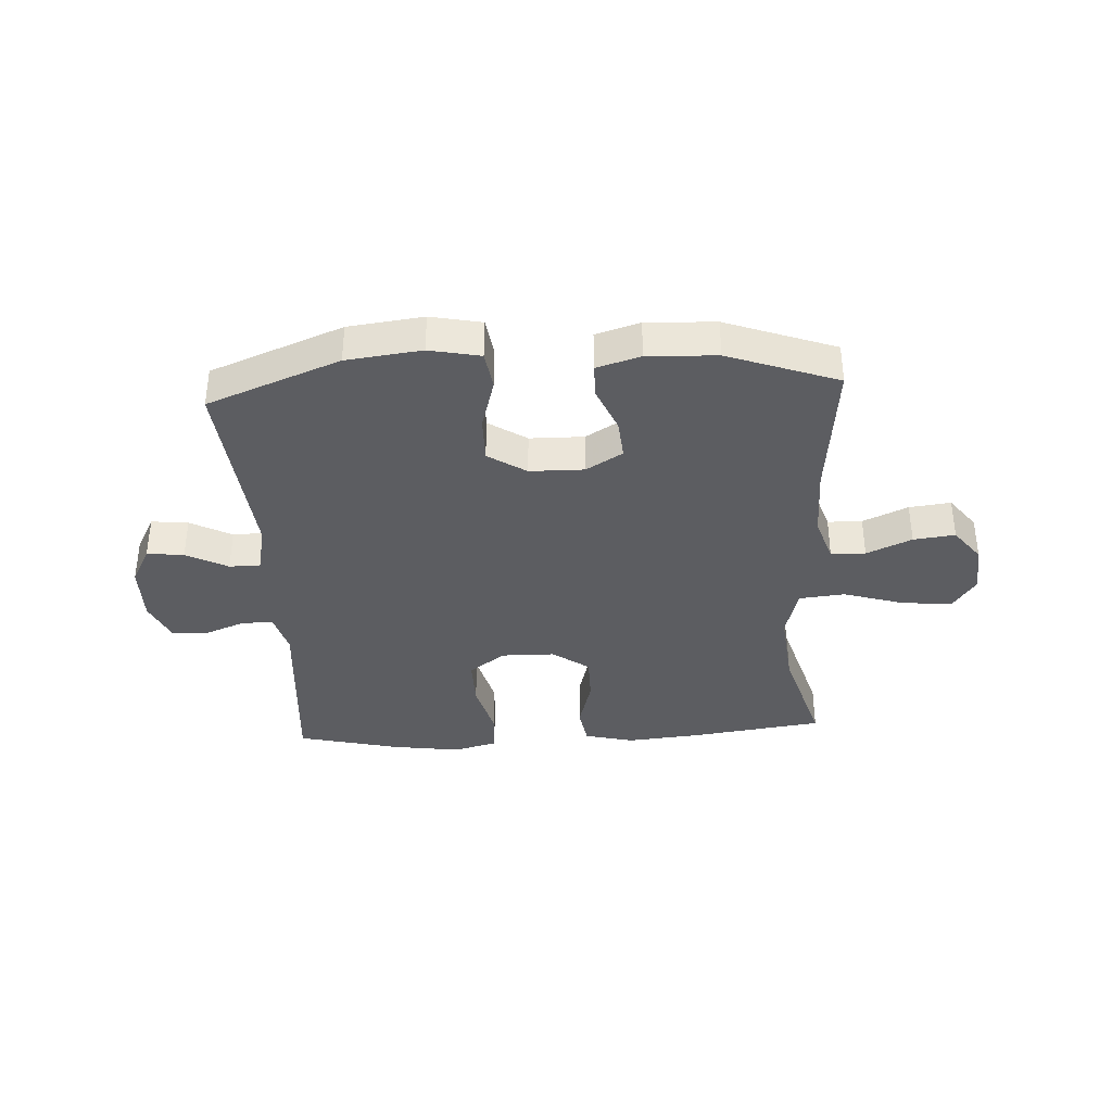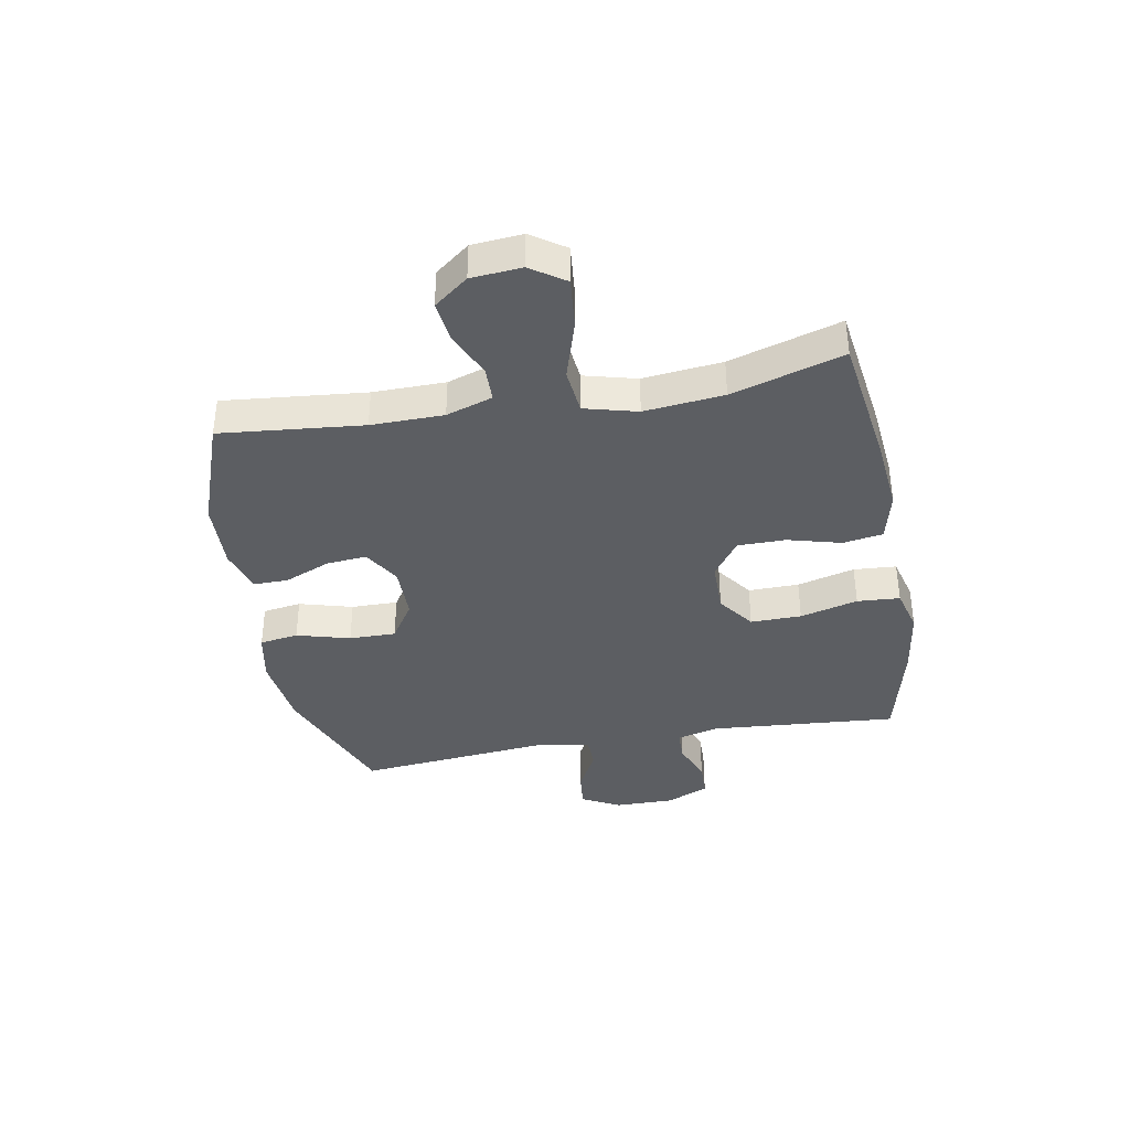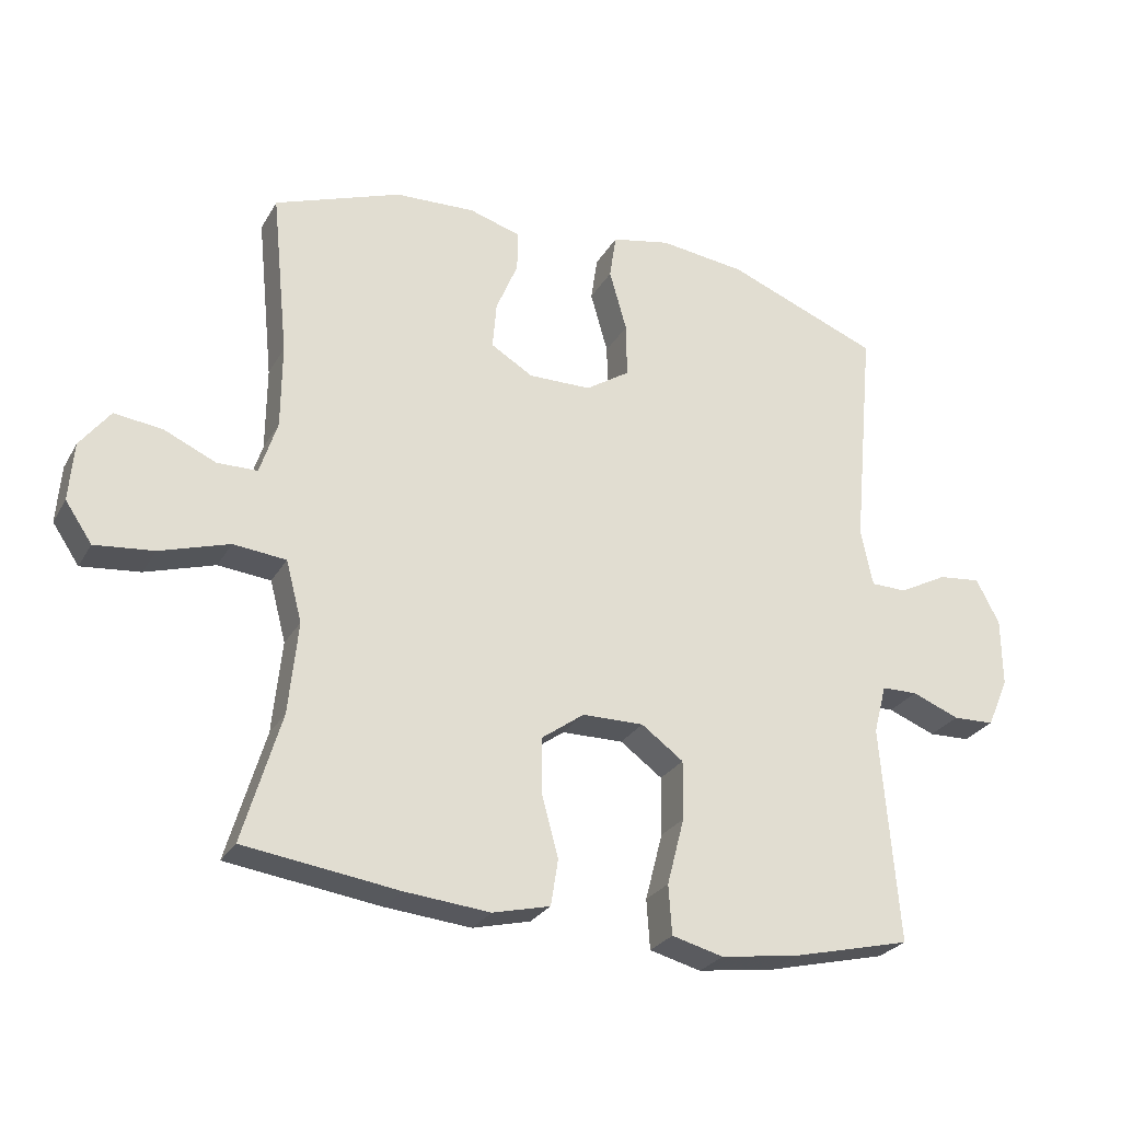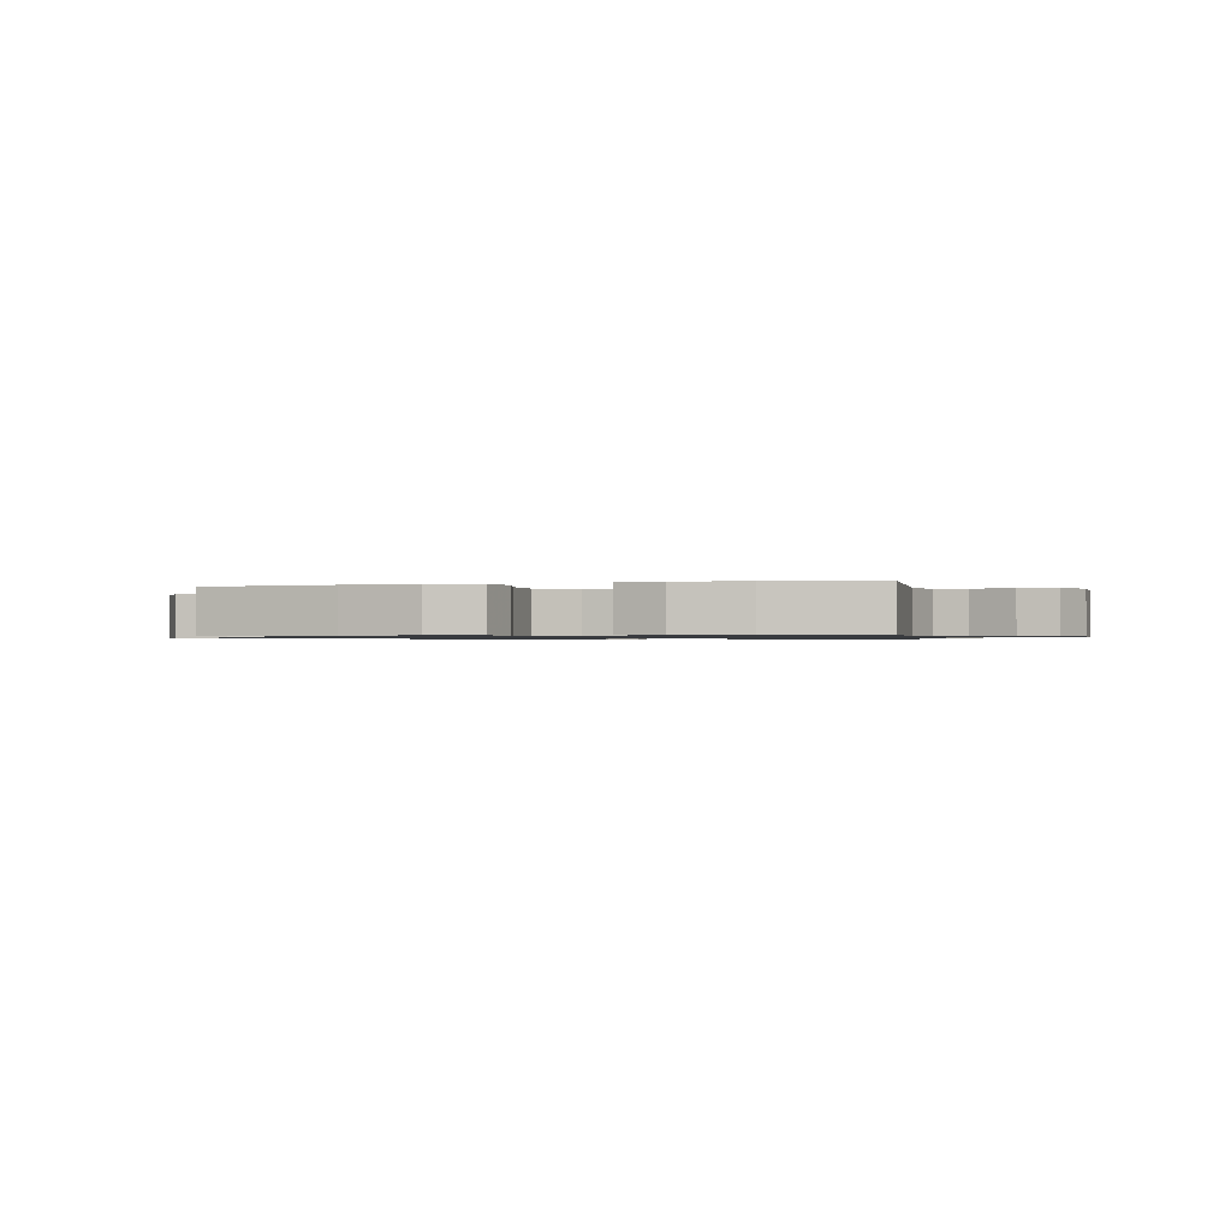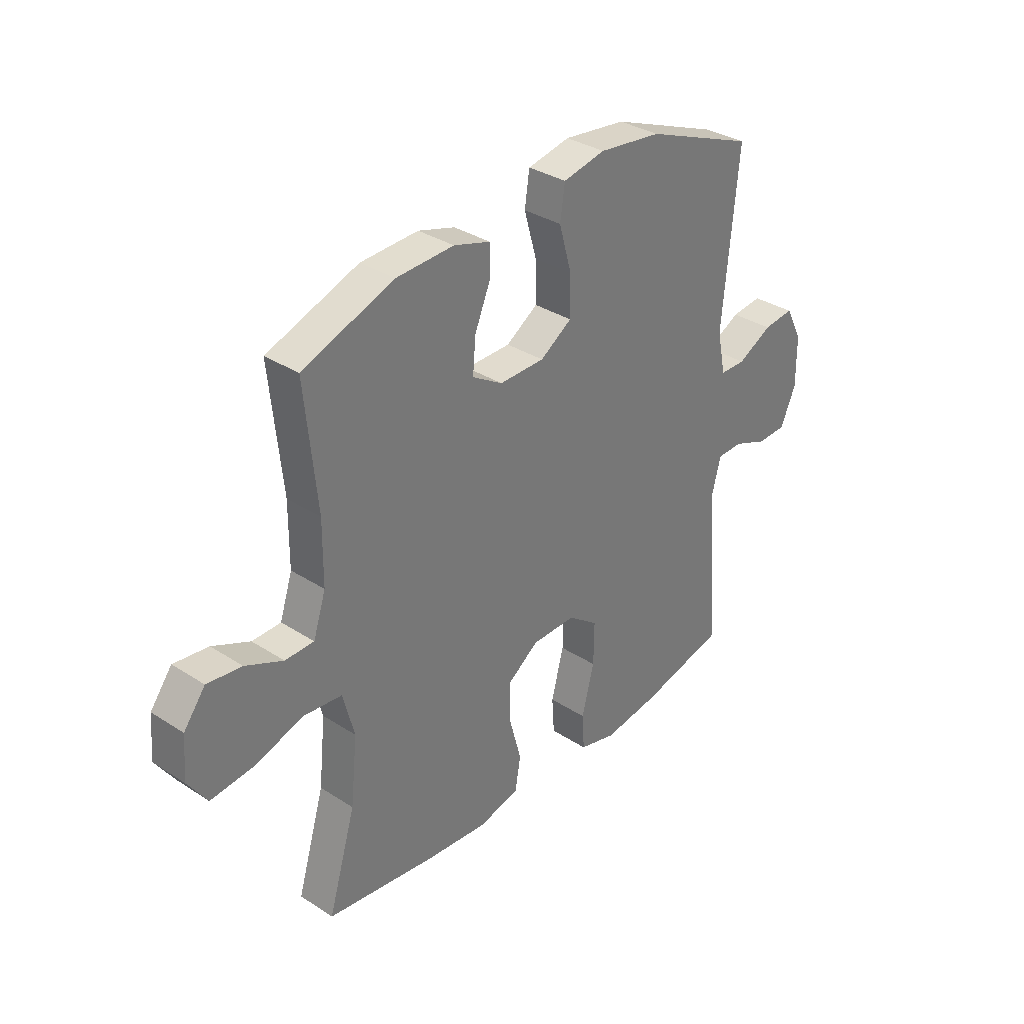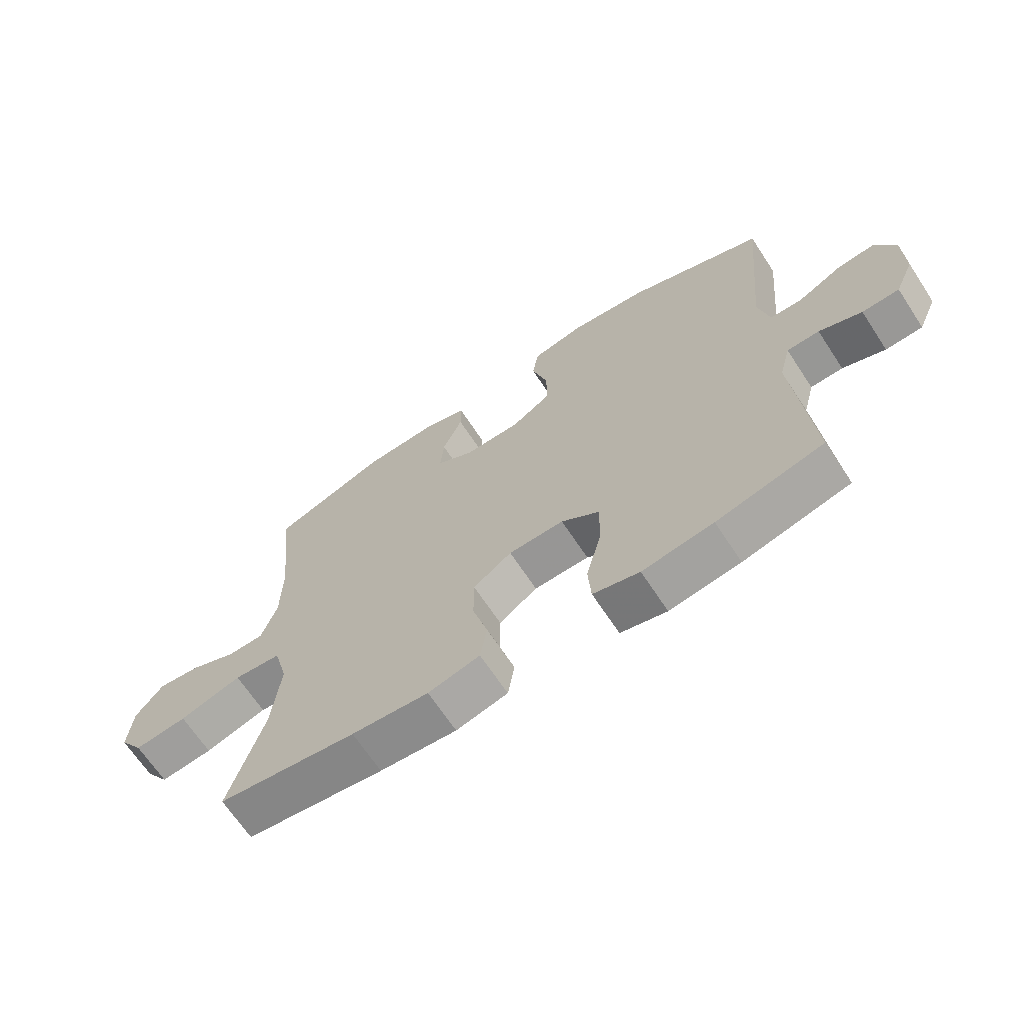
<metadata>
{"format":"obj","ext":"obj","renderer":"f3d","projection":"perspective","resolution":1024,"background":"white","views":[{"elev":-36.6,"azim":3.2,"up":"+Y"},{"elev":-38.1,"azim":100.4,"up":"+Y"},{"elev":-26.8,"azim":156.0,"up":"+Z"},{"elev":-0.9,"azim":-164.5,"up":"+Y"},{"elev":33.6,"azim":131.4,"up":"+Z"},{"elev":-67.4,"azim":-146.6,"up":"+Z"}]}
</metadata>
<code>
v -0.5 0.07 -0.5
v -0.474 0.07 -0.175
v -0.493 0.07 -0.102
v -0.547 0.07 -0.101
v -0.618 0.07 -0.129
v -0.68 0.07 -0.127
v -0.712 0.07 -0.054
v -0.711 0.07 0.049
v -0.676 0.07 0.116
v -0.612 0.07 0.109
v -0.54 0.07 0.071
v -0.486 0.07 0.072
v -0.468 0.07 0.158
v -0.5 0.07 0.5
v -0.271 0.07 0.59
v -0.141 0.07 0.606
v -0.053 0.07 0.588
v -0.043 0.07 0.521
v -0.069 0.07 0.429
v -0.07 0.07 0.348
v -0.004 0.07 0.305
v 0.09 0.07 0.304
v 0.153 0.07 0.342
v 0.147 0.07 0.412
v 0.114 0.07 0.491
v 0.114 0.07 0.551
v 0.19 0.07 0.574
v 0.31 0.07 0.569
v 0.5 0.07 0.5
v 0.475 0.07 0.254
v 0.476 0.07 0.129
v 0.502 0.07 0.049
v 0.562 0.07 0.048
v 0.64 0.07 0.083
v 0.712 0.07 0.092
v 0.757 0.07 0.033
v 0.764 0.07 -0.054
v 0.724 0.07 -0.113
v 0.636 0.07 -0.104
v 0.532 0.07 -0.072
v 0.453 0.07 -0.08
v 0.429 0.07 -0.171
v 0.443 0.07 -0.308
v 0.5 0.07 -0.5
v 0.27 0.07 -0.532
v 0.142 0.07 -0.544
v 0.056 0.07 -0.523
v 0.045 0.07 -0.454
v 0.07 0.07 -0.362
v 0.07 0.07 -0.279
v 0.006 0.07 -0.233
v -0.086 0.07 -0.232
v -0.149 0.07 -0.278
v -0.148 0.07 -0.366
v -0.122 0.07 -0.466
v -0.127 0.07 -0.54
v -0.204 0.07 -0.56
v -0.322 0.07 -0.543
v -0.5 0 -0.5
v -0.474 0 -0.175
v -0.493 0 -0.102
v -0.547 0 -0.101
v -0.618 0 -0.129
v -0.68 0 -0.127
v -0.712 0 -0.054
v -0.711 0 0.049
v -0.676 0 0.116
v -0.612 0 0.109
v -0.54 0 0.071
v -0.486 0 0.072
v -0.468 0 0.158
v -0.5 0 0.5
v -0.271 0 0.59
v -0.141 0 0.606
v -0.053 0 0.588
v -0.043 0 0.521
v -0.069 0 0.429
v -0.07 0 0.348
v -0.004 0 0.305
v 0.09 0 0.304
v 0.153 0 0.342
v 0.147 0 0.412
v 0.114 0 0.491
v 0.114 0 0.551
v 0.19 0 0.574
v 0.31 0 0.569
v 0.5 0 0.5
v 0.475 0 0.254
v 0.476 0 0.129
v 0.502 0 0.049
v 0.562 0 0.048
v 0.64 0 0.083
v 0.712 0 0.092
v 0.757 0 0.033
v 0.764 0 -0.054
v 0.724 0 -0.113
v 0.636 0 -0.104
v 0.532 0 -0.072
v 0.453 0 -0.08
v 0.429 0 -0.171
v 0.443 0 -0.308
v 0.5 0 -0.5
v 0.27 0 -0.532
v 0.142 0 -0.544
v 0.056 0 -0.523
v 0.045 0 -0.454
v 0.07 0 -0.362
v 0.07 0 -0.279
v 0.006 0 -0.233
v -0.086 0 -0.232
v -0.149 0 -0.278
v -0.148 0 -0.366
v -0.122 0 -0.466
v -0.127 0 -0.54
v -0.204 0 -0.56
v -0.322 0 -0.543
f 57 58 1 2
f 54 55 56 57
f 53 54 57 2
f 52 53 2 3
f 51 52 3
f 46 47 48 49
f 46 49 50
f 43 44 45 46
f 42 43 46 50
f 41 42 50 51
f 37 38 39 40
f 35 36 37 40
f 33 34 35 40
f 32 33 40 41
f 31 32 41 51
f 27 28 29 30
f 24 25 26 27
f 23 24 27 30
f 22 23 30 31
f 16 17 18 19
f 16 19 20
f 13 14 15 16
f 12 13 16 20
f 8 9 10 11
f 8 11 12
f 7 8 12
f 4 5 6 7
f 3 4 7 12
f 21 22 31 51
f 20 21 51
f 3 12 20 51
f 60 59 116 115
f 115 114 113 112
f 60 115 112 111
f 61 60 111 110
f 61 110 109
f 107 106 105 104
f 108 107 104
f 104 103 102 101
f 108 104 101 100
f 109 108 100 99
f 98 97 96 95
f 98 95 94 93
f 98 93 92 91
f 99 98 91 90
f 109 99 90 89
f 88 87 86 85
f 85 84 83 82
f 88 85 82 81
f 89 88 81 80
f 77 76 75 74
f 78 77 74
f 74 73 72 71
f 78 74 71 70
f 69 68 67 66
f 70 69 66
f 70 66 65
f 65 64 63 62
f 70 65 62 61
f 109 89 80 79
f 109 79 78
f 109 78 70 61
f 1 59 60 2
f 2 60 61 3
f 3 61 62 4
f 4 62 63 5
f 5 63 64 6
f 6 64 65 7
f 7 65 66 8
f 8 66 67 9
f 9 67 68 10
f 10 68 69 11
f 11 69 70 12
f 12 70 71 13
f 13 71 72 14
f 14 72 73 15
f 15 73 74 16
f 16 74 75 17
f 17 75 76 18
f 18 76 77 19
f 19 77 78 20
f 20 78 79 21
f 21 79 80 22
f 22 80 81 23
f 23 81 82 24
f 24 82 83 25
f 25 83 84 26
f 26 84 85 27
f 27 85 86 28
f 28 86 87 29
f 29 87 88 30
f 30 88 89 31
f 31 89 90 32
f 32 90 91 33
f 33 91 92 34
f 34 92 93 35
f 35 93 94 36
f 36 94 95 37
f 37 95 96 38
f 38 96 97 39
f 39 97 98 40
f 40 98 99 41
f 41 99 100 42
f 42 100 101 43
f 43 101 102 44
f 44 102 103 45
f 45 103 104 46
f 46 104 105 47
f 47 105 106 48
f 48 106 107 49
f 49 107 108 50
f 50 108 109 51
f 51 109 110 52
f 52 110 111 53
f 53 111 112 54
f 54 112 113 55
f 55 113 114 56
f 56 114 115 57
f 57 115 116 58
f 58 116 59 1

</code>
